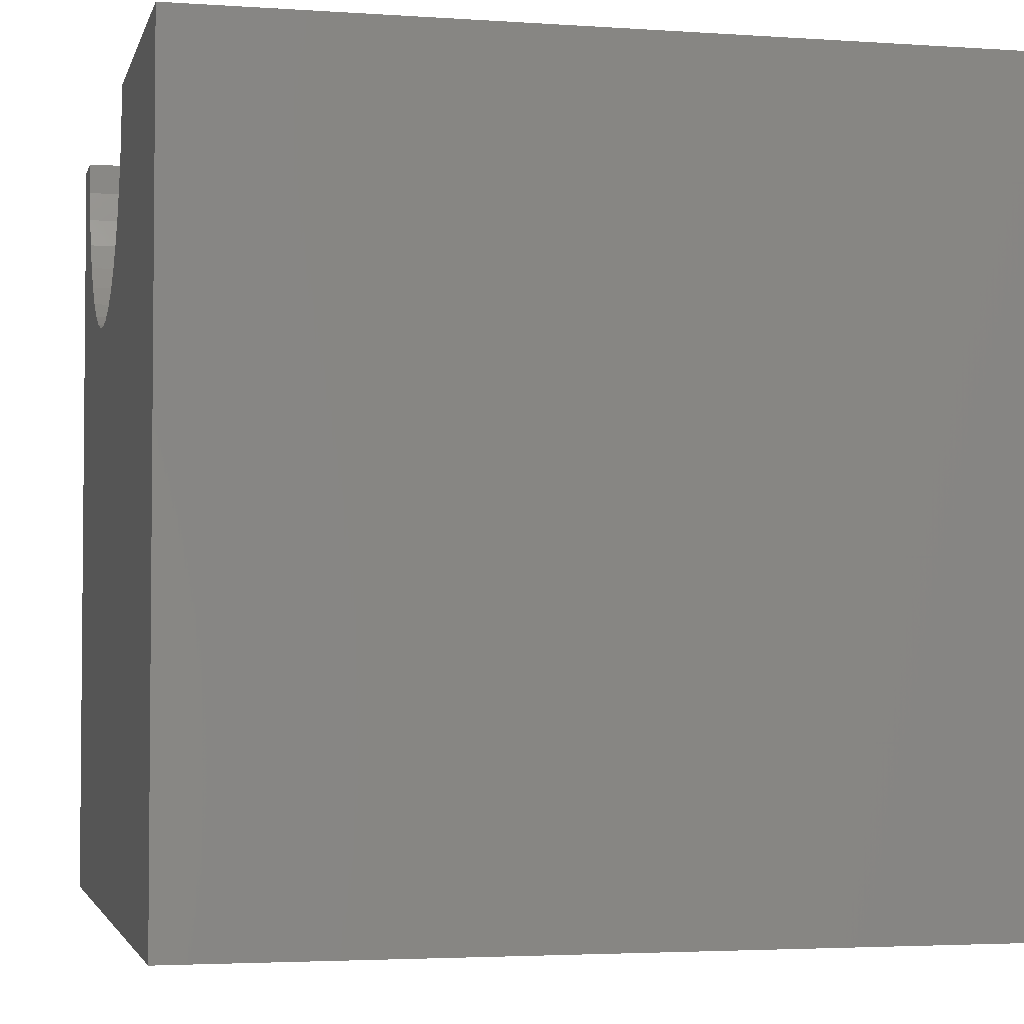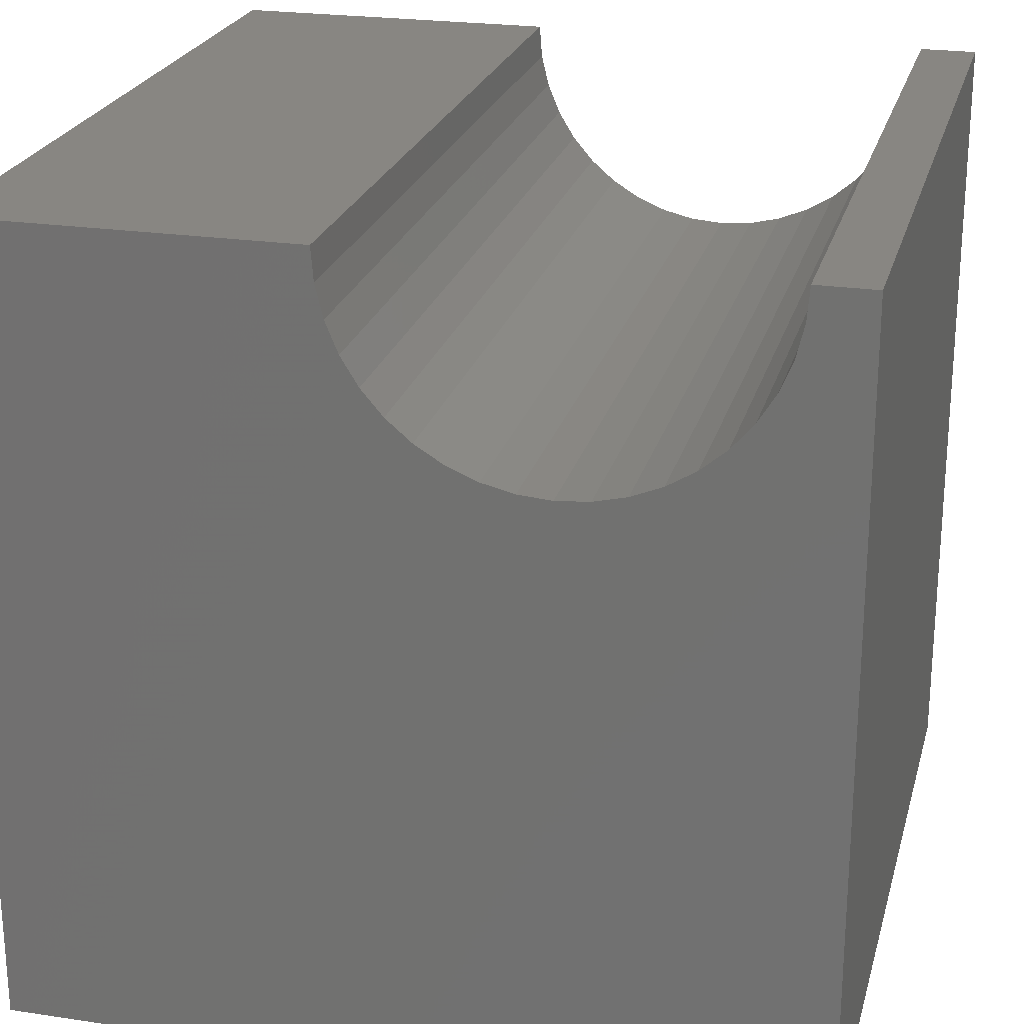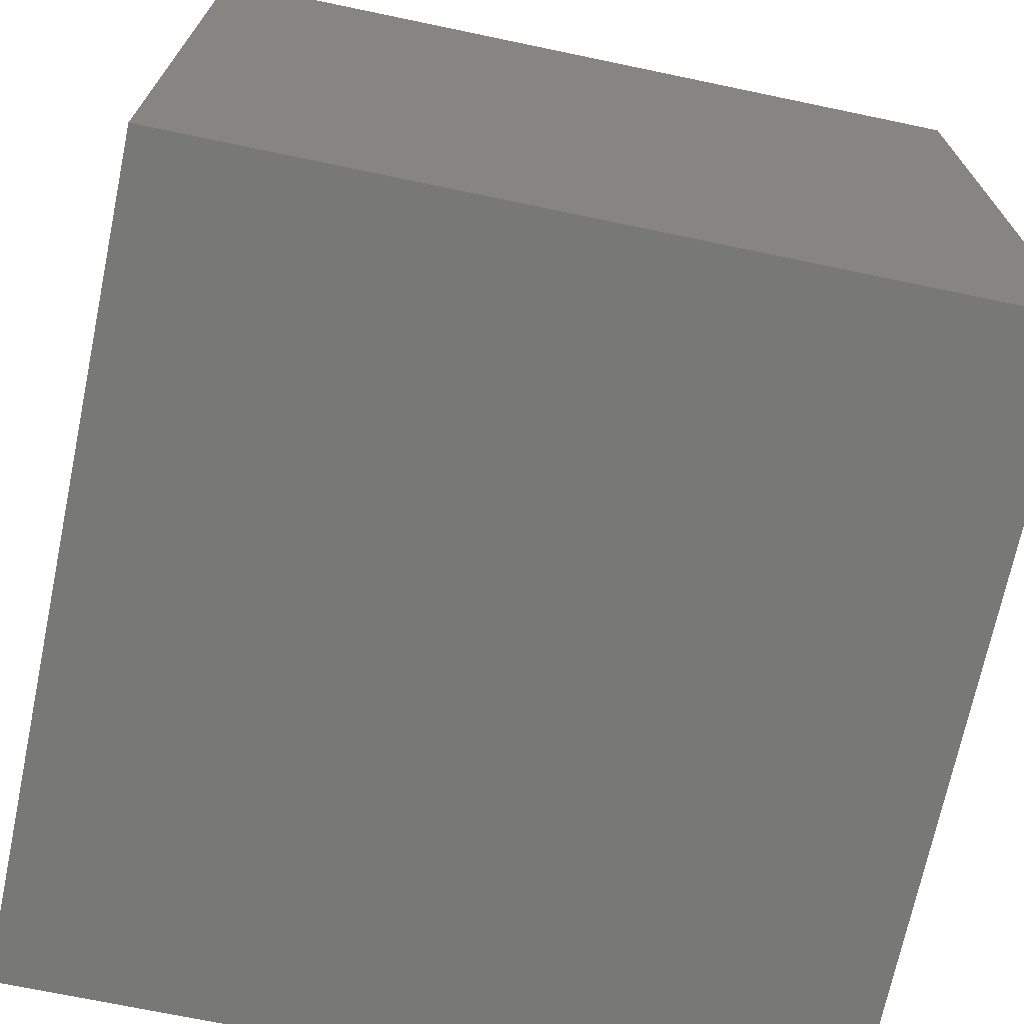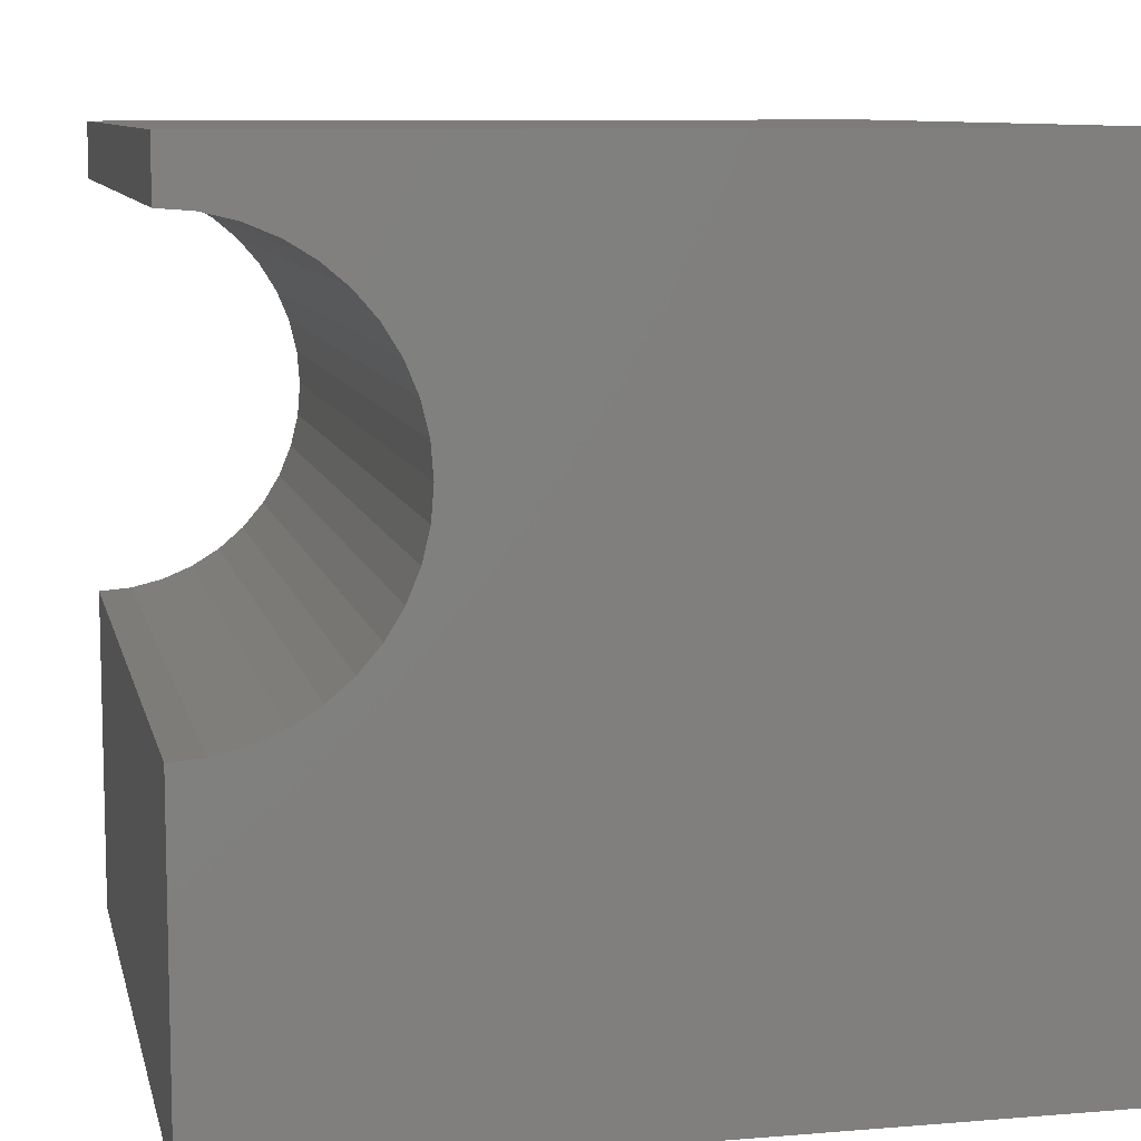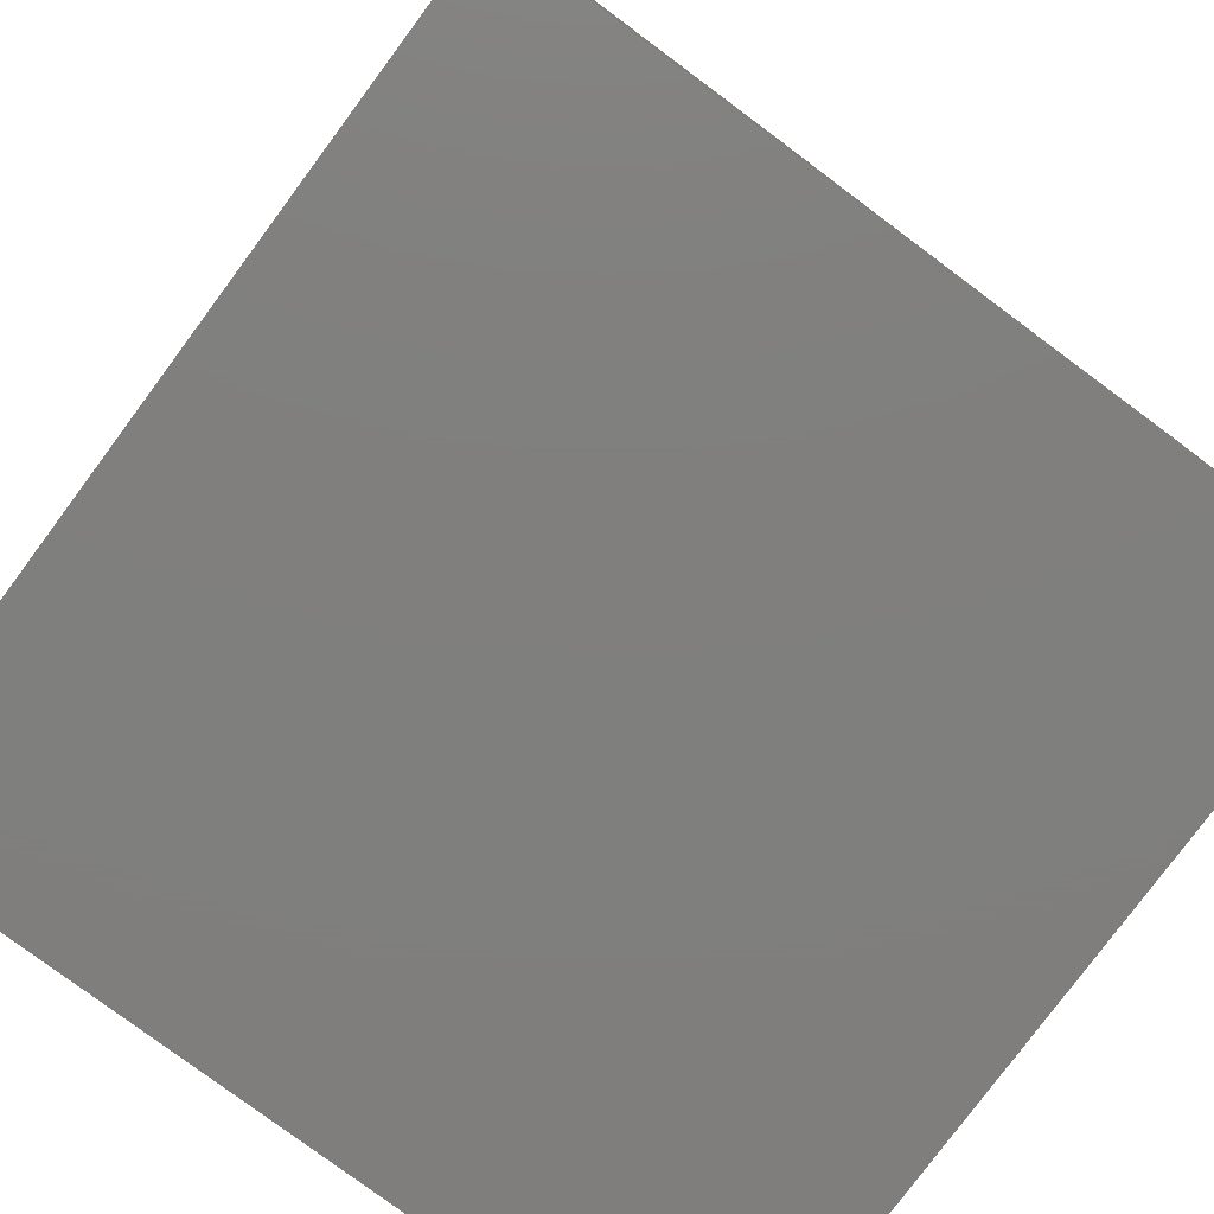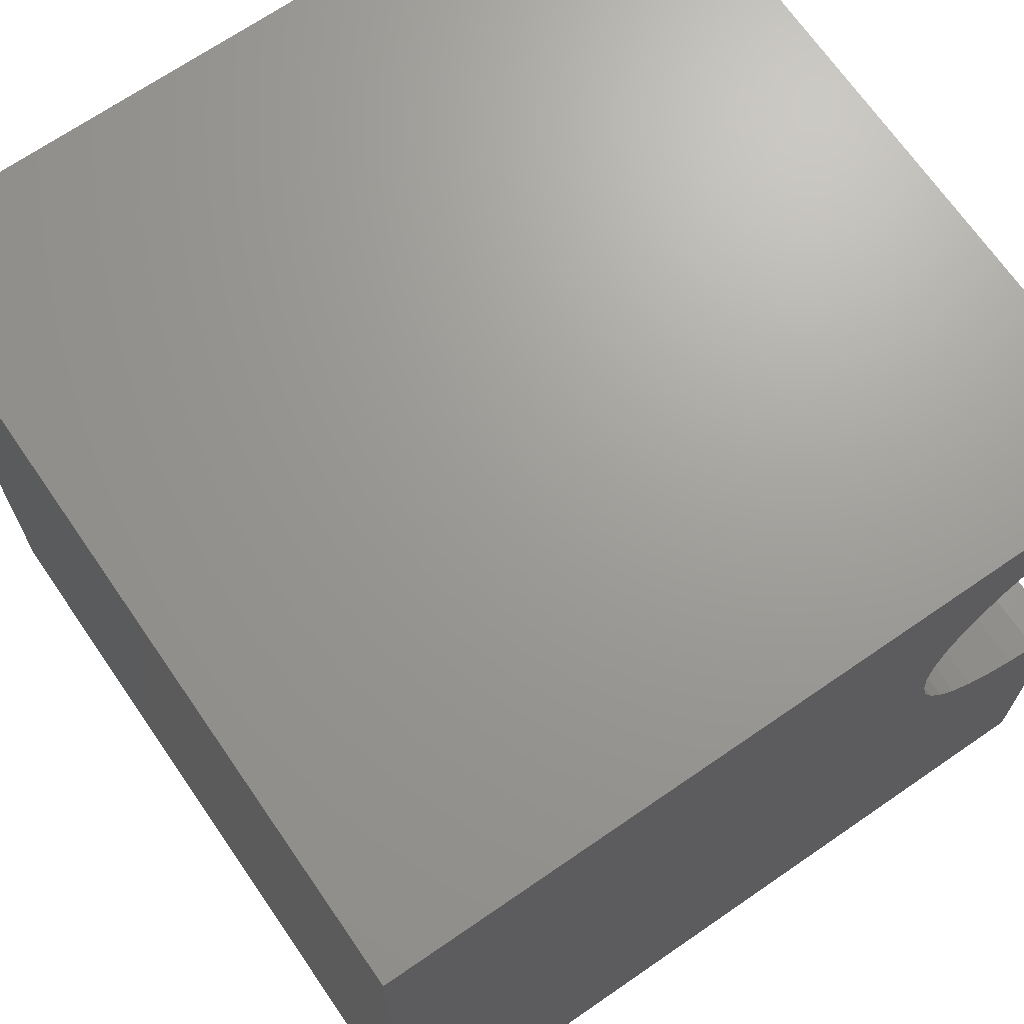
<metadata>
{"format":"stl","ext":"stl","renderer":"f3d","projection":"perspective","resolution":1024,"background":"white","views":[{"elev":-3.3,"azim":-13.2,"up":"+Z"},{"elev":23.5,"azim":104.2,"up":"+Z"},{"elev":-70.7,"azim":168.2,"up":"+Z"},{"elev":9.1,"azim":77.6,"up":"+Y"},{"elev":-79.1,"azim":53.4,"up":"+Z"},{"elev":69.0,"azim":-124.6,"up":"+Y"}]}
</metadata>
<code>
# stl→obj: 50 verts, 96 faces
v 10 9.294 10
v 10 10 10
v 0 9.294 10
v 0 10 10
v 0 9.263 9.596
v 0 10 0
v 0 9.013 8.827
v 0 9.168 9.201
v 0 4.126 10
v 0 4.158 9.596
v 0 0 10
v 0 4.253 9.201
v 0 0 0
v 0 4.408 8.827
v 0 4.62 8.481
v 0 4.883 8.173
v 0 5.191 7.909
v 0 5.537 7.697
v 0 7.115 7.448
v 0 7.509 7.542
v 0 7.883 7.697
v 0 8.229 7.909
v 0 8.538 8.173
v 0 8.801 8.481
v 0 5.912 7.542
v 0 6.306 7.448
v 0 6.71 7.416
v 10 4.126 10
v 10 0 10
v 10 4.158 9.596
v 10 9.263 9.596
v 10 9.168 9.201
v 10 10 0
v 10 9.013 8.827
v 10 8.801 8.481
v 10 8.538 8.173
v 10 5.912 7.542
v 10 5.537 7.697
v 10 0 0
v 10 5.191 7.909
v 10 4.883 8.173
v 10 4.62 8.481
v 10 4.408 8.827
v 10 4.253 9.201
v 10 8.229 7.909
v 10 7.883 7.697
v 10 7.509 7.542
v 10 7.115 7.448
v 10 6.71 7.416
v 10 6.306 7.448
f 1 2 3
f 3 2 4
f 5 3 4
f 6 7 4
f 4 7 8
f 4 8 5
f 9 10 11
f 11 10 12
f 11 12 13
f 13 12 14
f 13 14 15
f 15 16 13
f 13 16 17
f 13 17 18
f 19 20 6
f 6 20 21
f 6 21 22
f 22 23 6
f 6 23 24
f 6 24 7
f 18 25 13
f 13 25 26
f 13 26 6
f 6 26 27
f 6 27 19
f 9 11 28
f 28 11 29
f 30 28 29
f 1 31 2
f 2 31 32
f 2 32 33
f 32 34 33
f 33 34 35
f 33 35 36
f 37 38 39
f 39 38 40
f 39 40 41
f 41 42 39
f 39 42 43
f 39 43 29
f 29 43 44
f 29 44 30
f 36 45 33
f 33 45 46
f 33 46 47
f 47 48 33
f 33 48 49
f 33 49 39
f 39 49 50
f 39 50 37
f 6 33 13
f 13 33 39
f 2 33 4
f 4 33 6
f 39 29 13
f 13 29 11
f 9 28 30
f 9 30 10
f 10 30 44
f 10 44 12
f 12 44 43
f 12 43 14
f 14 43 42
f 14 42 15
f 15 42 41
f 15 41 16
f 16 41 40
f 16 40 17
f 17 40 38
f 17 38 18
f 18 38 37
f 18 37 25
f 25 37 50
f 25 50 26
f 26 50 49
f 26 49 27
f 27 49 48
f 27 48 19
f 19 48 47
f 19 47 20
f 20 47 46
f 20 46 21
f 21 46 45
f 21 45 22
f 22 45 36
f 22 36 23
f 23 36 35
f 23 35 24
f 24 35 34
f 24 34 7
f 7 34 32
f 7 32 8
f 8 32 31
f 8 31 5
f 5 31 1
f 5 1 3

</code>
